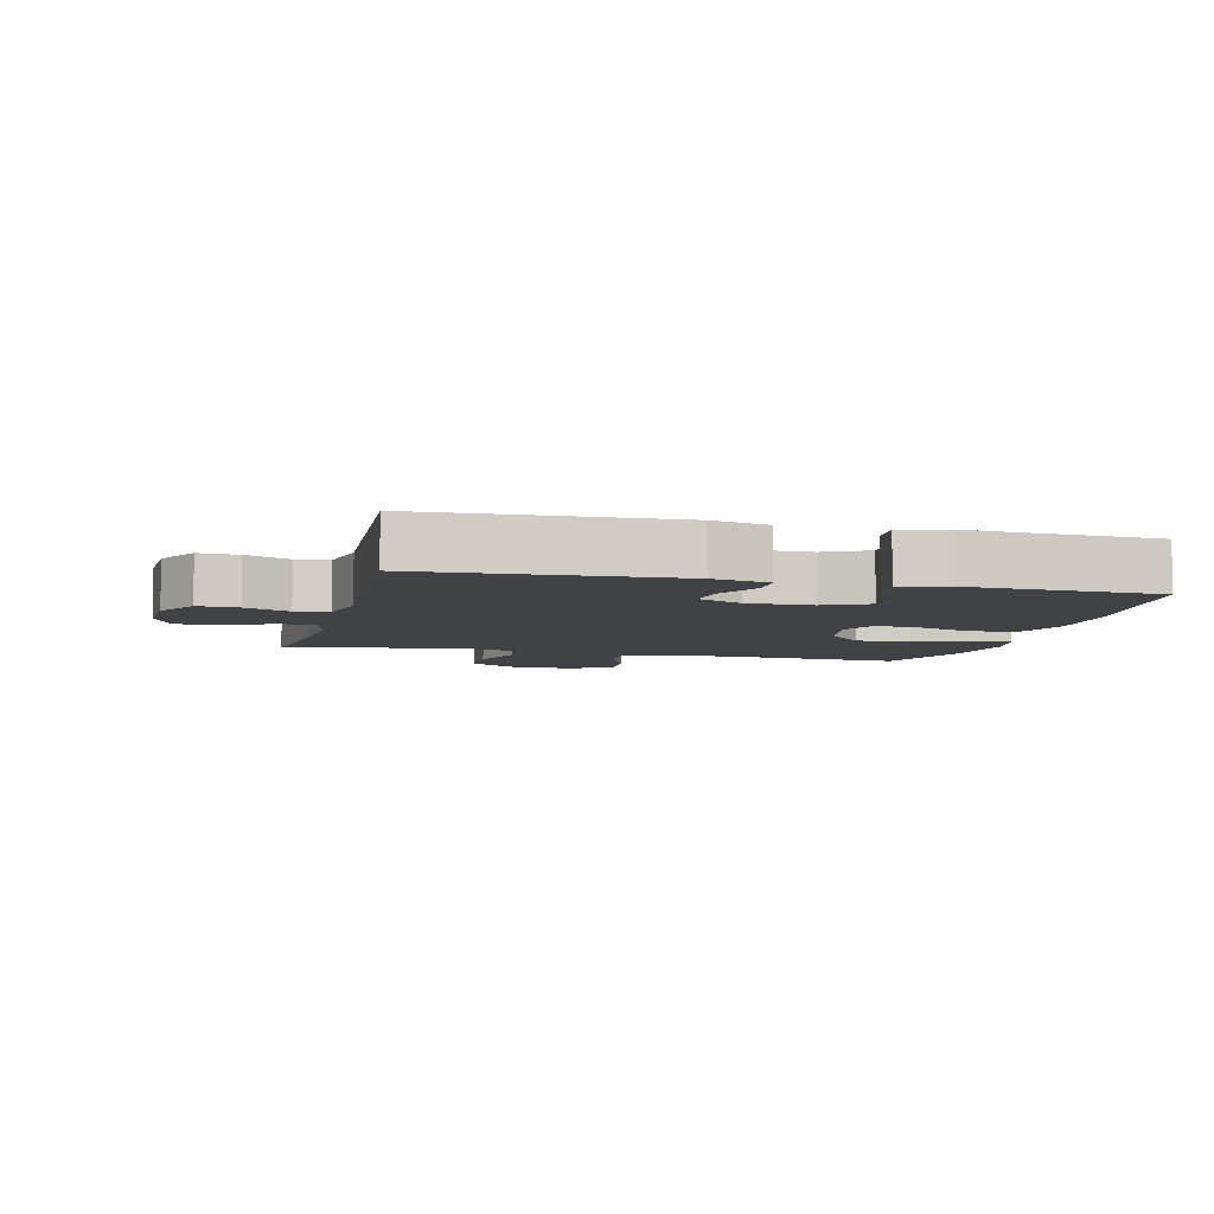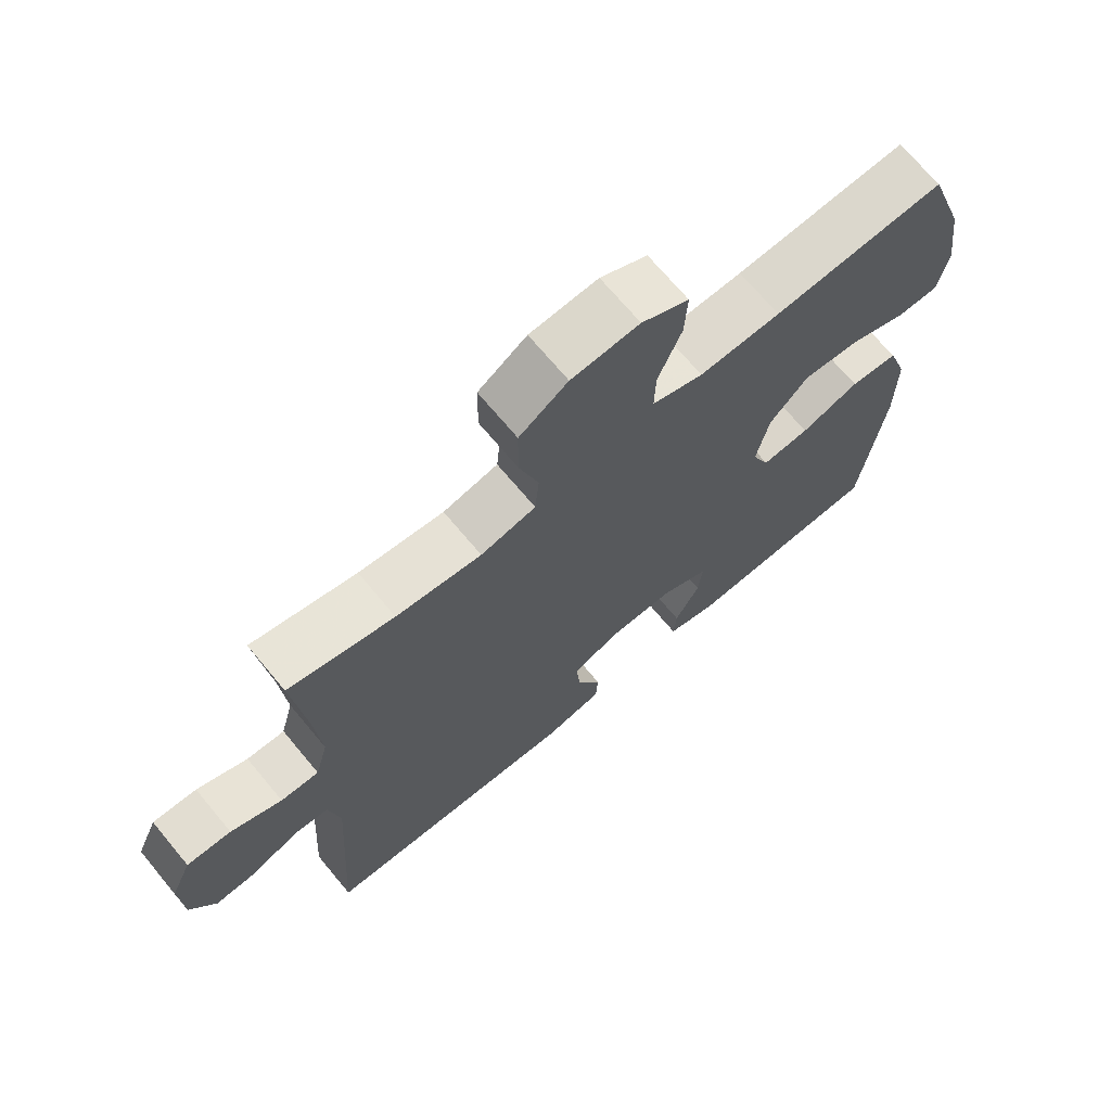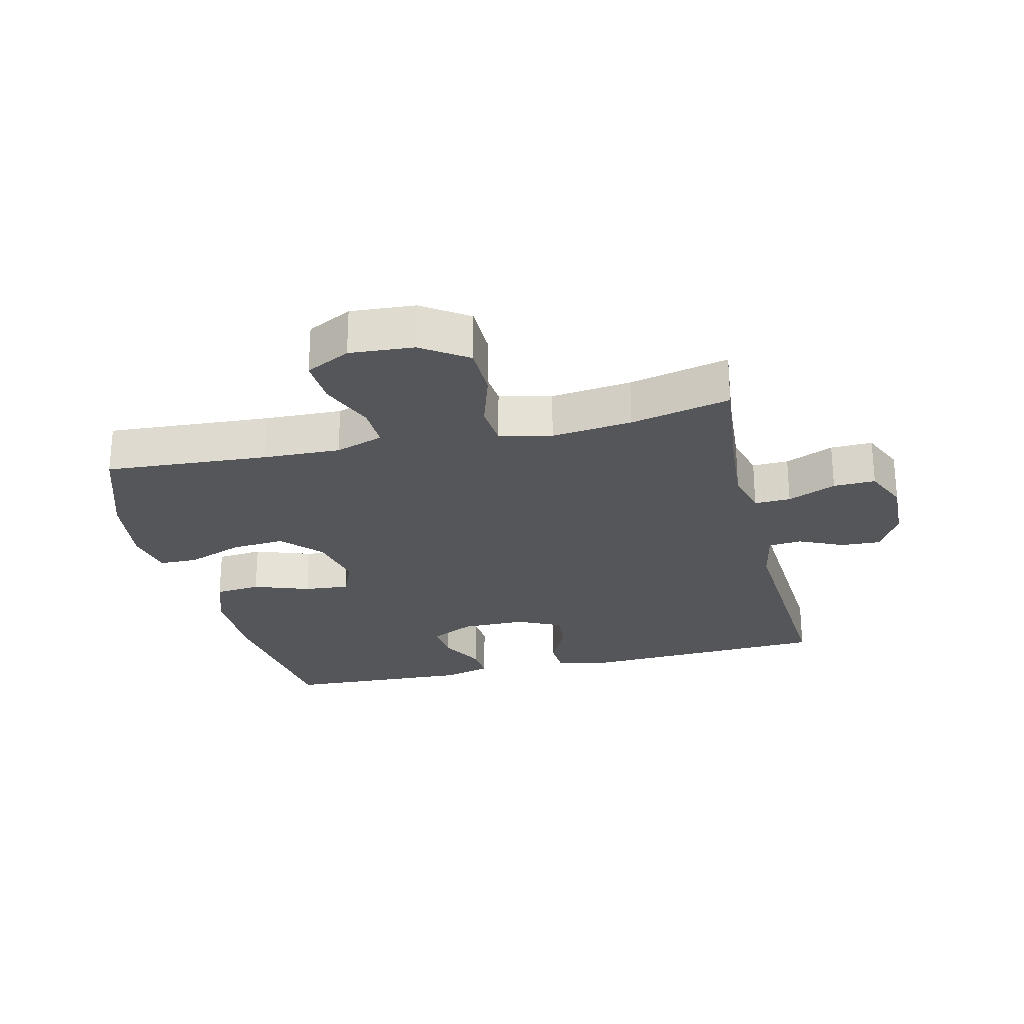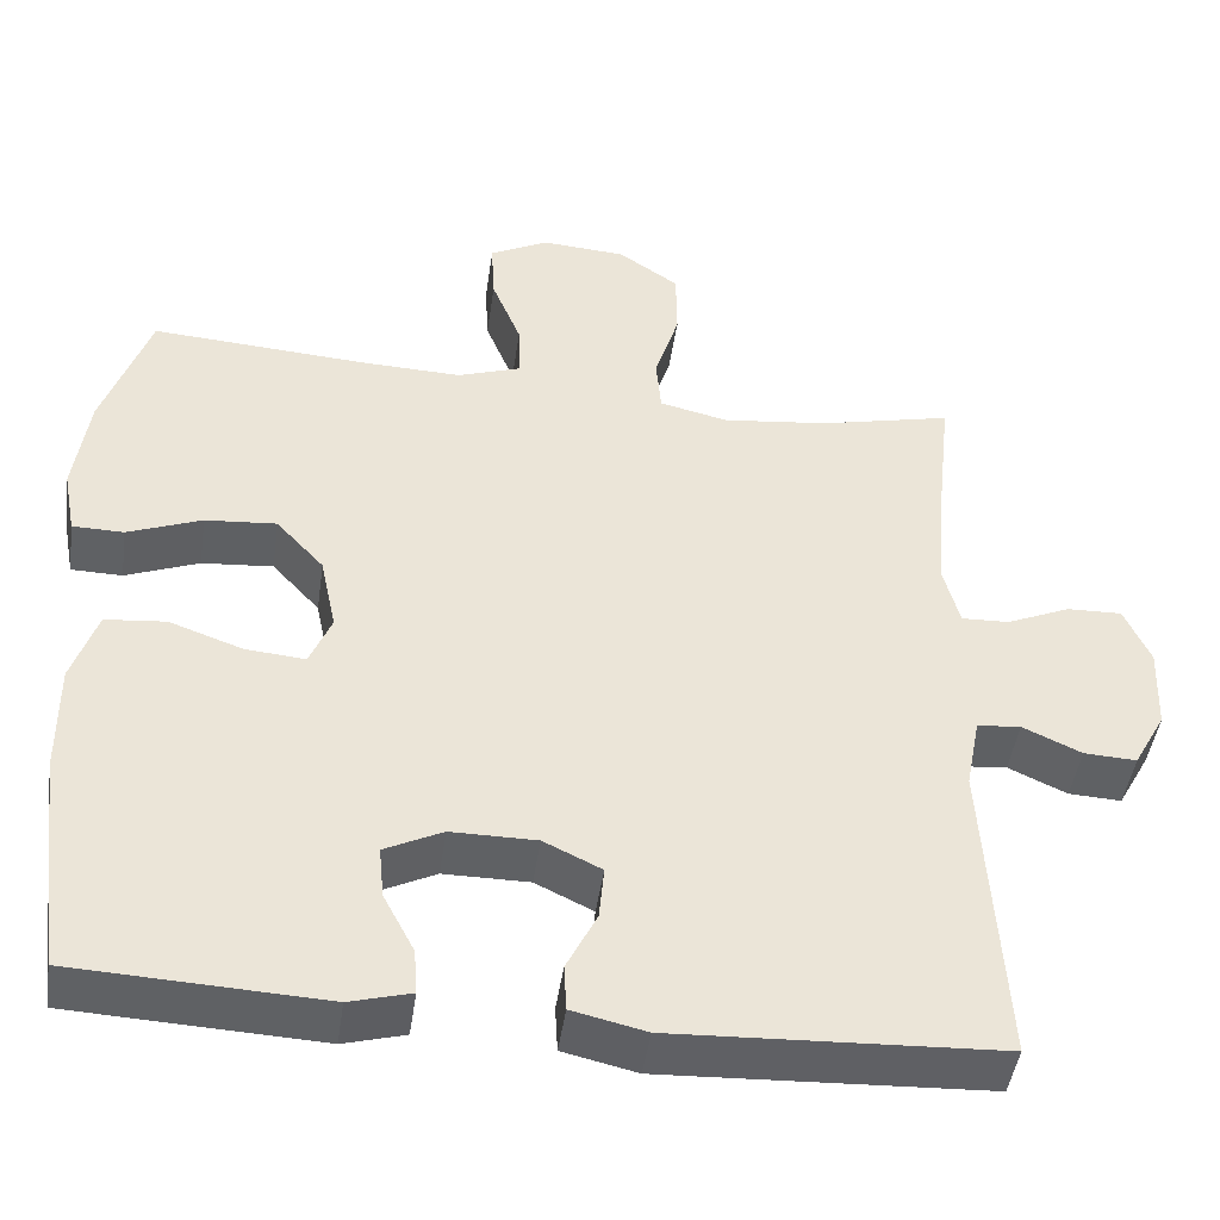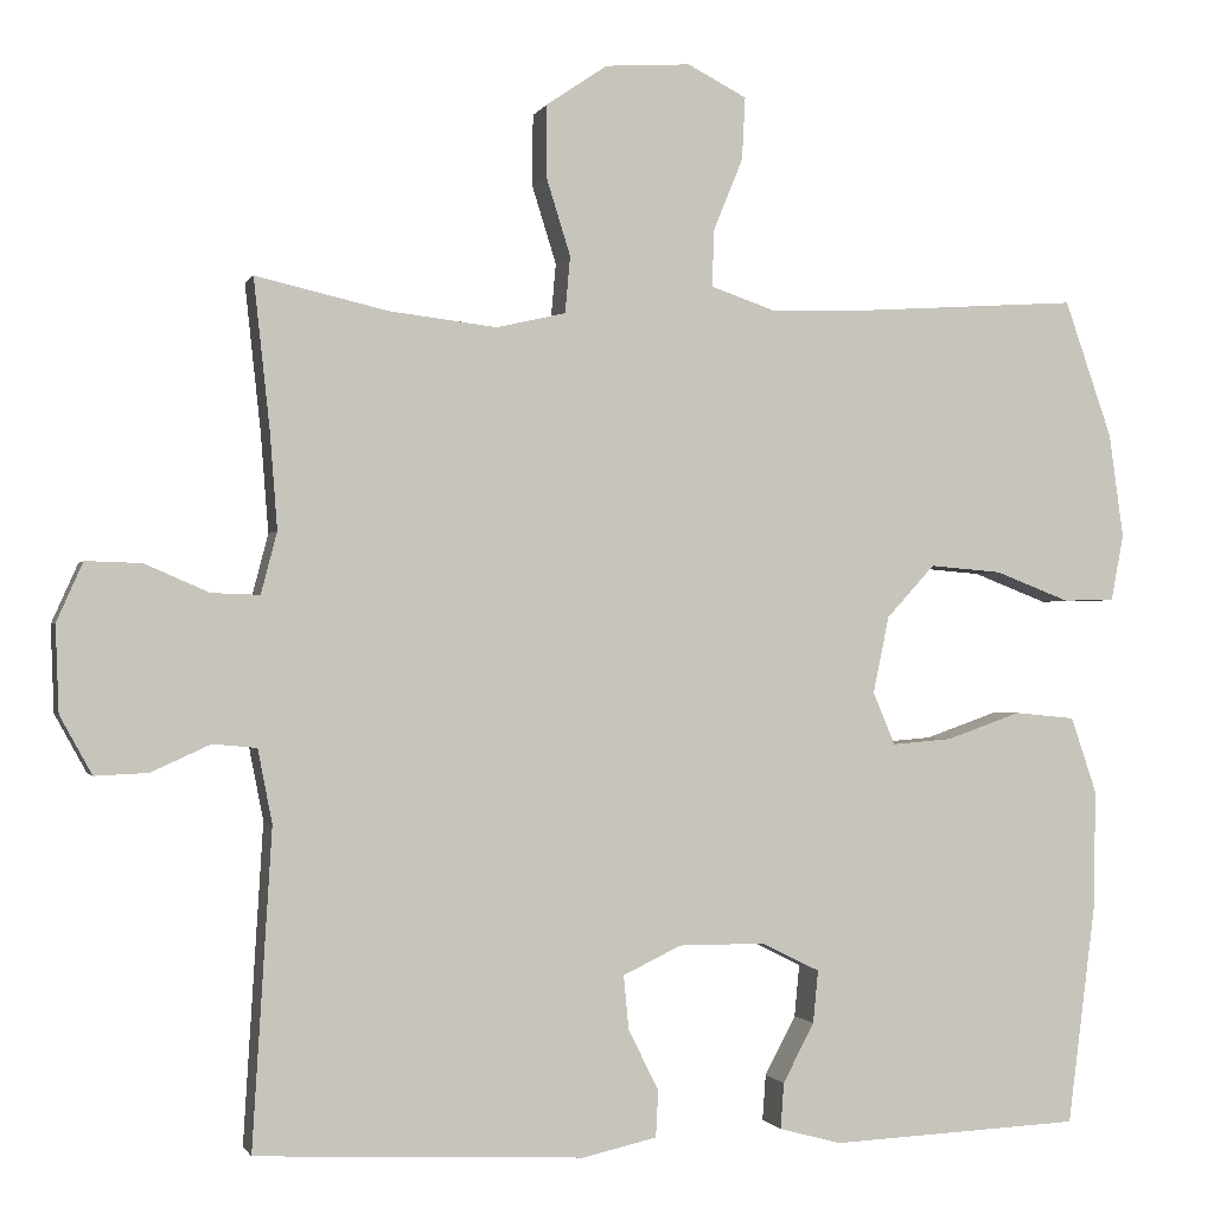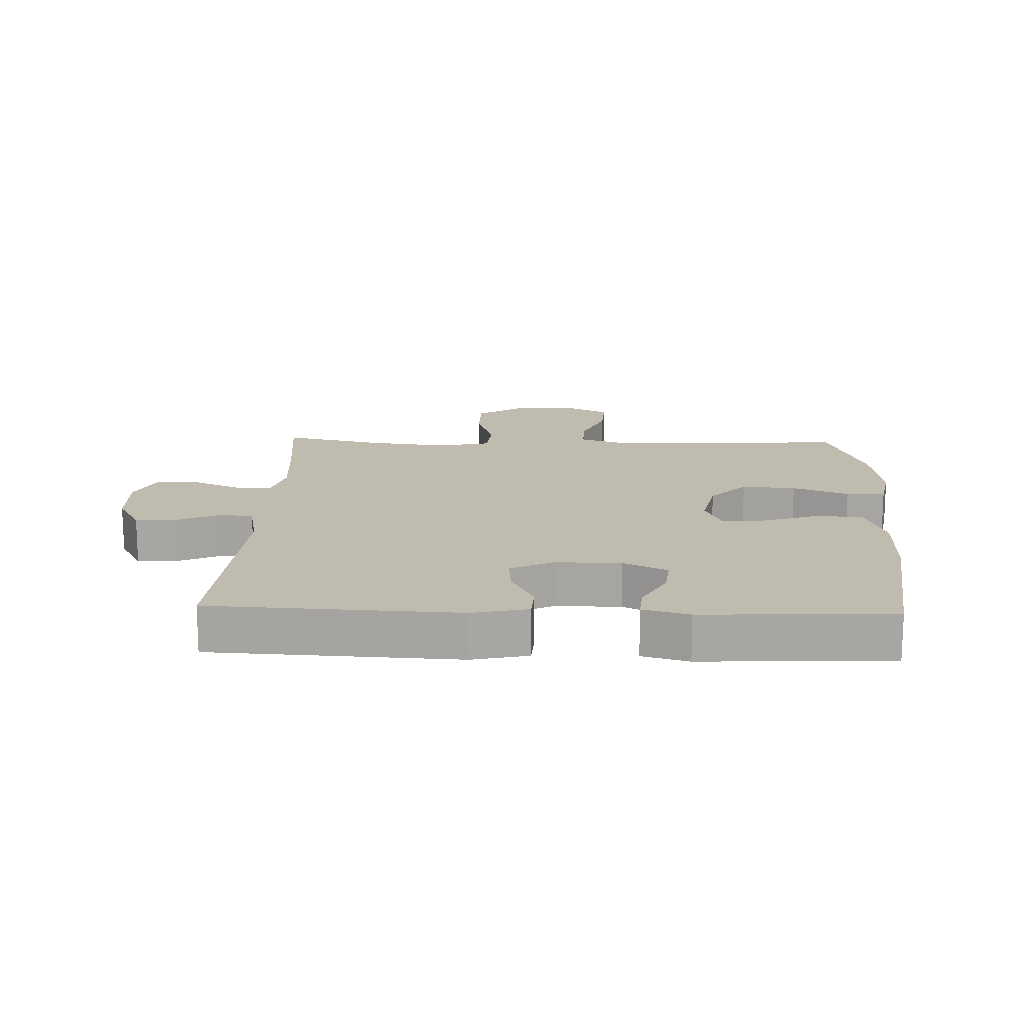
<metadata>
{"format":"obj","ext":"obj","renderer":"f3d","projection":"perspective","resolution":1024,"background":"white","views":[{"elev":-6.2,"azim":166.0,"up":"+Y"},{"elev":69.9,"azim":140.2,"up":"+Z"},{"elev":-25.5,"azim":13.4,"up":"+Y"},{"elev":-45.4,"azim":-8.2,"up":"+Z"},{"elev":-1.1,"azim":165.1,"up":"+Z"},{"elev":15.9,"azim":-177.9,"up":"+Y"}]}
</metadata>
<code>
v -0.5 0.07 -0.5
v -0.534 0.07 -0.233
v -0.535 0.07 -0.098
v -0.505 0.07 -0.009
v -0.433 0.07 -0.002
v -0.345 0.07 -0.033
v -0.274 0.07 -0.039
v -0.248 0.07 0.023
v -0.267 0.07 0.114
v -0.324 0.07 0.176
v -0.409 0.07 0.169
v -0.497 0.07 0.135
v -0.558 0.07 0.136
v -0.573 0.07 0.215
v -0.556 0.07 0.338
v -0.5 0.07 0.5
v -0.243 0.07 0.483
v -0.122 0.07 0.479
v -0.046 0.07 0.505
v -0.048 0.07 0.572
v -0.083 0.07 0.658
v -0.087 0.07 0.732
v -0.017 0.07 0.768
v 0.084 0.07 0.761
v 0.156 0.07 0.712
v 0.157 0.07 0.628
v 0.128 0.07 0.535
v 0.134 0.07 0.468
v 0.216 0.07 0.449
v 0.343 0.07 0.464
v 0.5 0.07 0.5
v 0.481 0.07 0.325
v 0.472 0.07 0.209
v 0.491 0.07 0.136
v 0.548 0.07 0.138
v 0.624 0.07 0.171
v 0.69 0.07 0.173
v 0.721 0.07 0.103
v 0.717 0.07 0.001
v 0.679 0.07 -0.068
v 0.616 0.07 -0.065
v 0.546 0.07 -0.033
v 0.494 0.07 -0.038
v 0.477 0.07 -0.125
v 0.5 0.07 -0.5
v 0.112 0.07 -0.518
v 0.024 0.07 -0.498
v 0.021 0.07 -0.443
v 0.057 0.07 -0.371
v 0.063 0.07 -0.307
v -0.006 0.07 -0.274
v -0.108 0.07 -0.274
v -0.177 0.07 -0.308
v -0.171 0.07 -0.37
v -0.134 0.07 -0.44
v -0.13 0.07 -0.494
v -0.203 0.07 -0.514
v -0.5 0 -0.5
v -0.534 0 -0.233
v -0.535 0 -0.098
v -0.505 0 -0.009
v -0.433 0 -0.002
v -0.345 0 -0.033
v -0.274 0 -0.039
v -0.248 0 0.023
v -0.267 0 0.114
v -0.324 0 0.176
v -0.409 0 0.169
v -0.497 0 0.135
v -0.558 0 0.136
v -0.573 0 0.215
v -0.556 0 0.338
v -0.5 0 0.5
v -0.243 0 0.483
v -0.122 0 0.479
v -0.046 0 0.505
v -0.048 0 0.572
v -0.083 0 0.658
v -0.087 0 0.732
v -0.017 0 0.768
v 0.084 0 0.761
v 0.156 0 0.712
v 0.157 0 0.628
v 0.128 0 0.535
v 0.134 0 0.468
v 0.216 0 0.449
v 0.343 0 0.464
v 0.5 0 0.5
v 0.481 0 0.325
v 0.472 0 0.209
v 0.491 0 0.136
v 0.548 0 0.138
v 0.624 0 0.171
v 0.69 0 0.173
v 0.721 0 0.103
v 0.717 0 0.001
v 0.679 0 -0.068
v 0.616 0 -0.065
v 0.546 0 -0.033
v 0.494 0 -0.038
v 0.477 0 -0.125
v 0.5 0 -0.5
v 0.112 0 -0.518
v 0.024 0 -0.498
v 0.021 0 -0.443
v 0.057 0 -0.371
v 0.063 0 -0.307
v -0.006 0 -0.274
v -0.108 0 -0.274
v -0.177 0 -0.308
v -0.171 0 -0.37
v -0.134 0 -0.44
v -0.13 0 -0.494
v -0.203 0 -0.514
f 3 4 5
f 2 3 5
f 1 2 5
f 57 1 5
f 56 57 5
f 55 56 5
f 54 55 5
f 53 54 5 6
f 52 53 6 7
f 51 52 7 8
f 50 51 8 9
f 47 48 49
f 46 47 49
f 45 46 49
f 44 45 49
f 43 44 49 50
f 40 41 42
f 39 40 42
f 38 39 42
f 37 38 42
f 36 37 42
f 35 36 42
f 34 35 42 43
f 43 50 9
f 34 43 9
f 33 34 9
f 30 31 32
f 33 9 10
f 32 33 10
f 30 32 10
f 29 30 10
f 25 26 27
f 24 25 27
f 23 24 27
f 22 23 27
f 21 22 27
f 20 21 27
f 19 20 27 28
f 29 10 11
f 28 29 11
f 19 28 11
f 18 19 11
f 15 16 17
f 15 17 18
f 14 15 18
f 13 14 18
f 12 13 18
f 11 12 18
f 62 61 60
f 62 60 59
f 62 59 58
f 62 58 114
f 62 114 113
f 62 113 112
f 62 112 111
f 63 62 111 110
f 64 63 110 109
f 65 64 109 108
f 66 65 108 107
f 106 105 104
f 106 104 103
f 106 103 102
f 106 102 101
f 107 106 101 100
f 99 98 97
f 99 97 96
f 99 96 95
f 99 95 94
f 99 94 93
f 99 93 92
f 100 99 92 91
f 66 107 100
f 66 100 91
f 66 91 90
f 89 88 87
f 67 66 90
f 67 90 89
f 67 89 87
f 67 87 86
f 84 83 82
f 84 82 81
f 84 81 80
f 84 80 79
f 84 79 78
f 84 78 77
f 85 84 77 76
f 68 67 86
f 68 86 85
f 68 85 76
f 68 76 75
f 74 73 72
f 75 74 72
f 75 72 71
f 75 71 70
f 75 70 69
f 75 69 68
f 1 58 59 2
f 2 59 60 3
f 3 60 61 4
f 4 61 62 5
f 5 62 63 6
f 6 63 64 7
f 7 64 65 8
f 8 65 66 9
f 9 66 67 10
f 10 67 68 11
f 11 68 69 12
f 12 69 70 13
f 13 70 71 14
f 14 71 72 15
f 15 72 73 16
f 16 73 74 17
f 17 74 75 18
f 18 75 76 19
f 19 76 77 20
f 20 77 78 21
f 21 78 79 22
f 22 79 80 23
f 23 80 81 24
f 24 81 82 25
f 25 82 83 26
f 26 83 84 27
f 27 84 85 28
f 28 85 86 29
f 29 86 87 30
f 30 87 88 31
f 31 88 89 32
f 32 89 90 33
f 33 90 91 34
f 34 91 92 35
f 35 92 93 36
f 36 93 94 37
f 37 94 95 38
f 38 95 96 39
f 39 96 97 40
f 40 97 98 41
f 41 98 99 42
f 42 99 100 43
f 43 100 101 44
f 44 101 102 45
f 45 102 103 46
f 46 103 104 47
f 47 104 105 48
f 48 105 106 49
f 49 106 107 50
f 50 107 108 51
f 51 108 109 52
f 52 109 110 53
f 53 110 111 54
f 54 111 112 55
f 55 112 113 56
f 56 113 114 57
f 57 114 58 1

</code>
